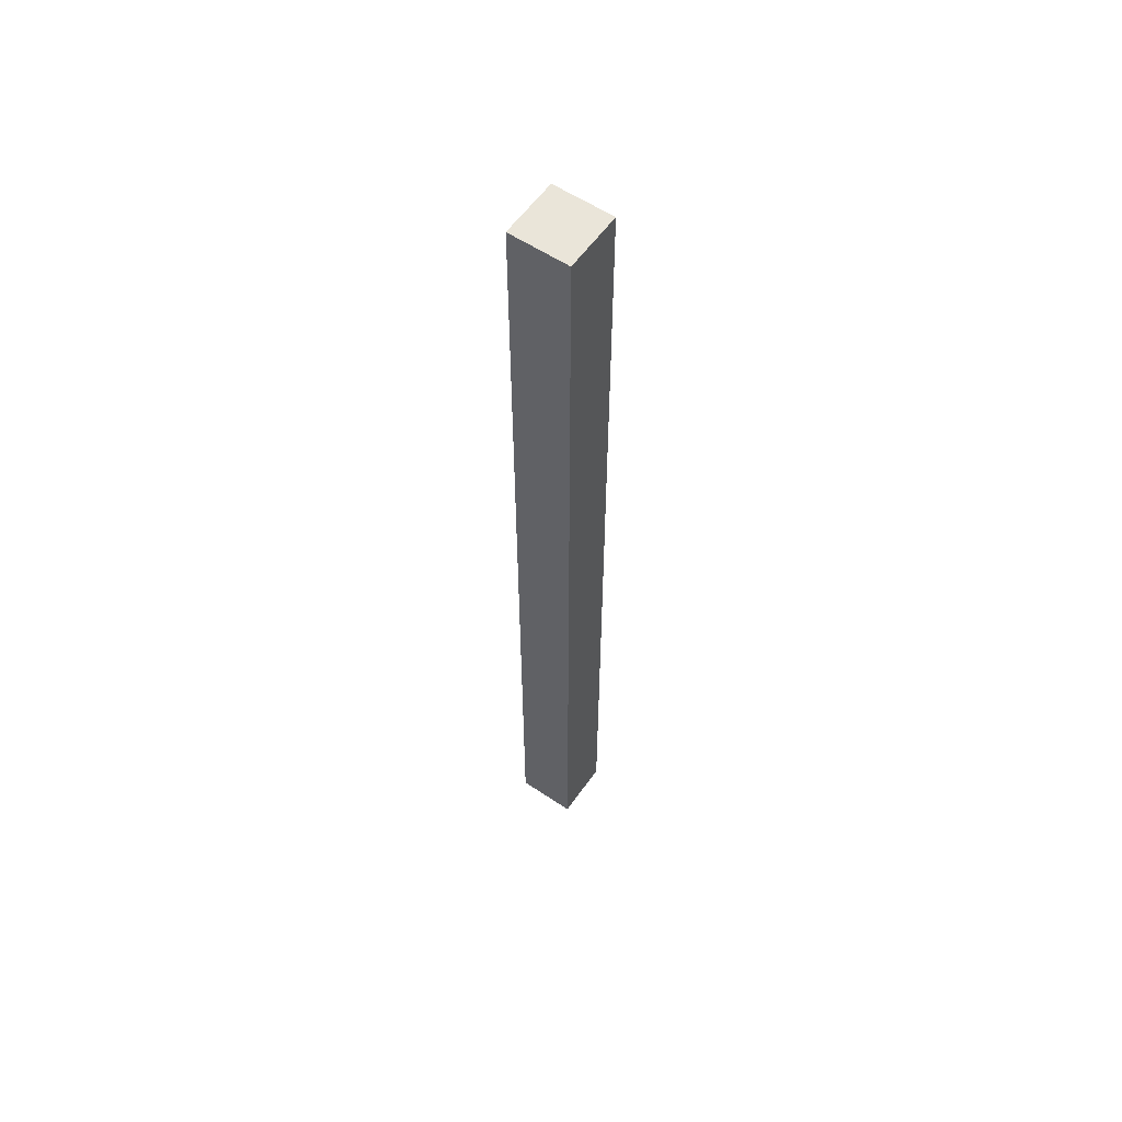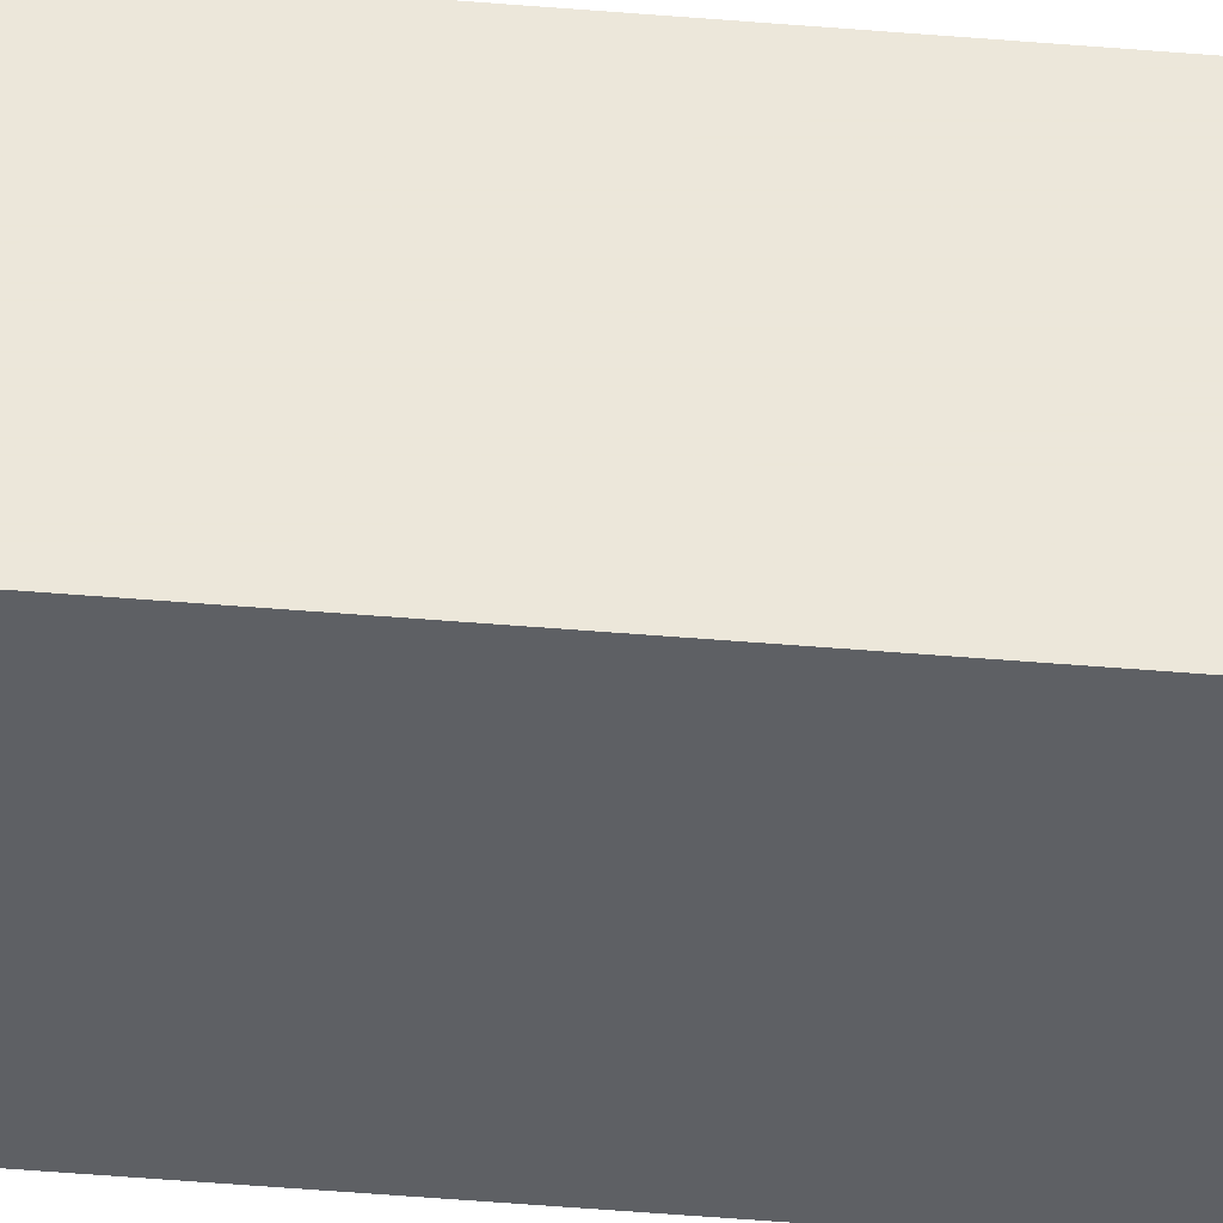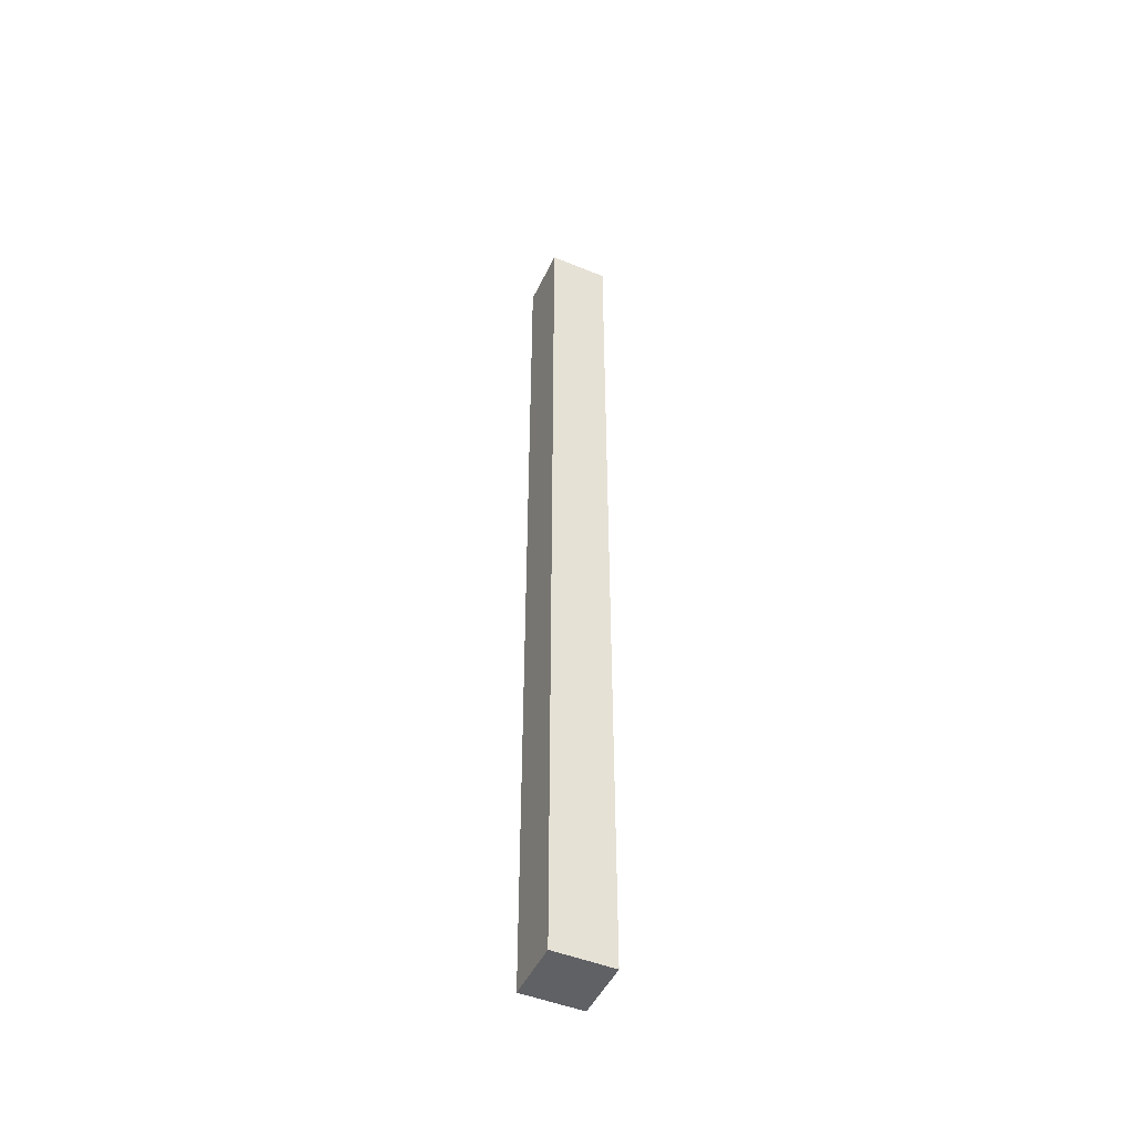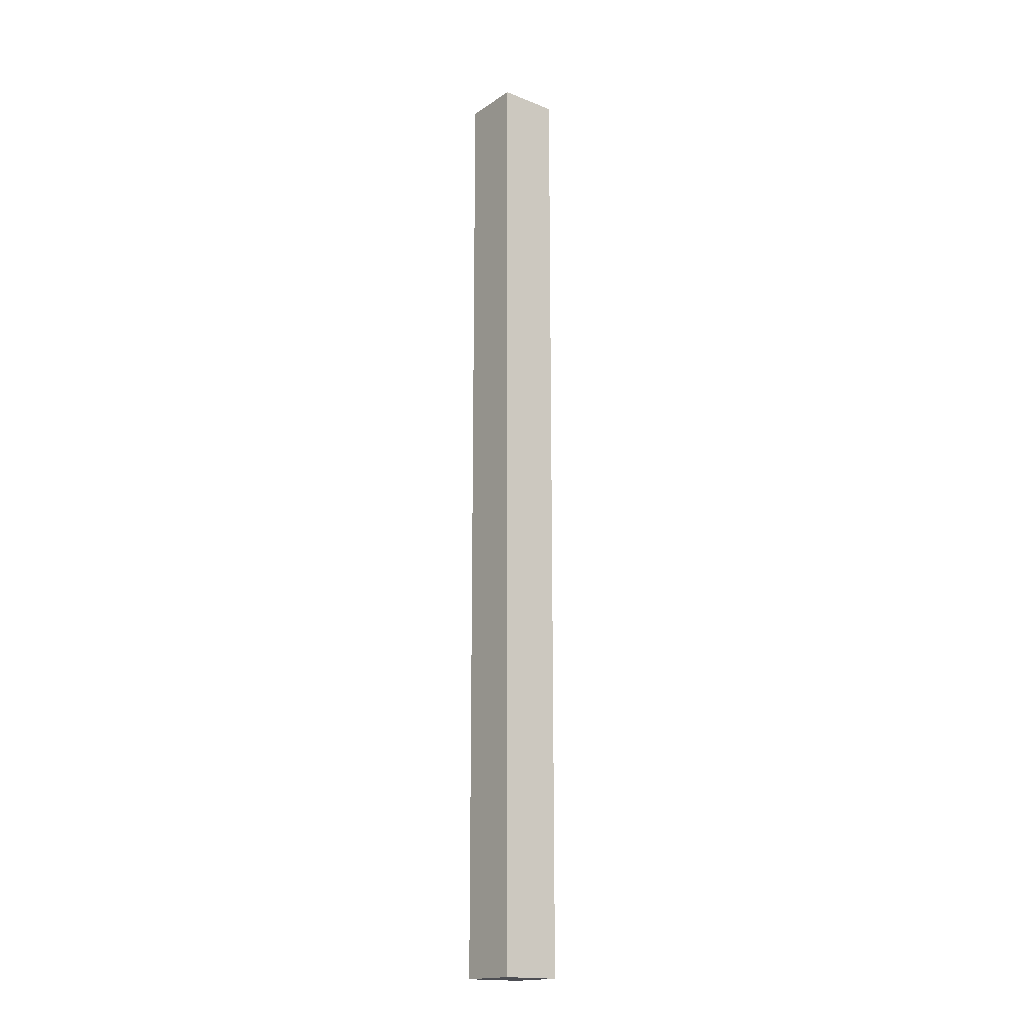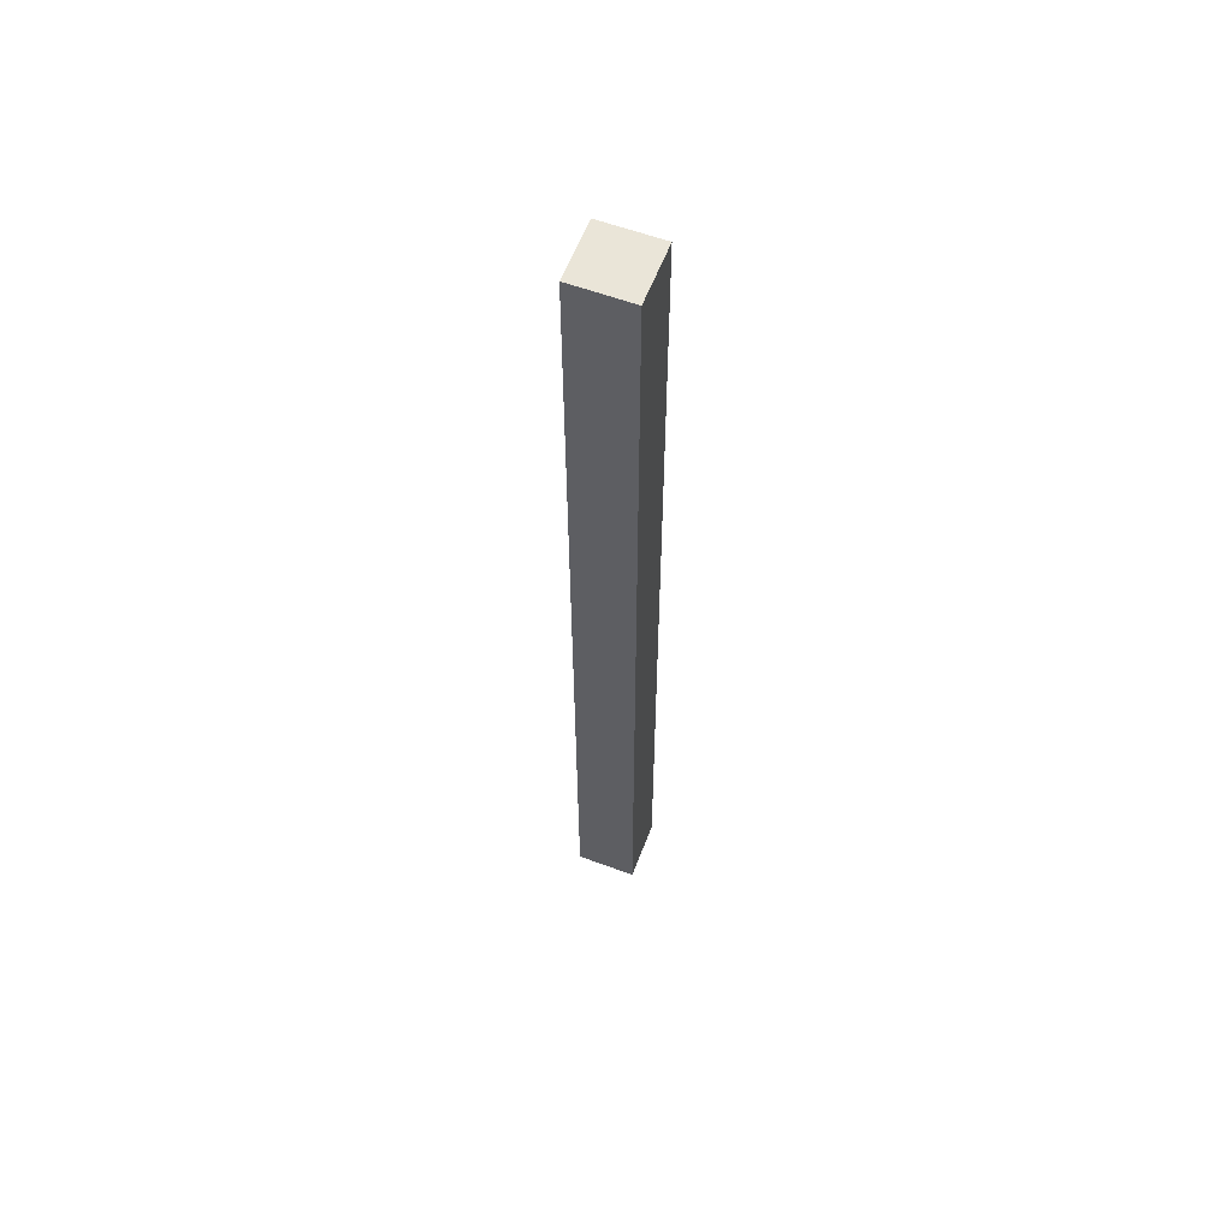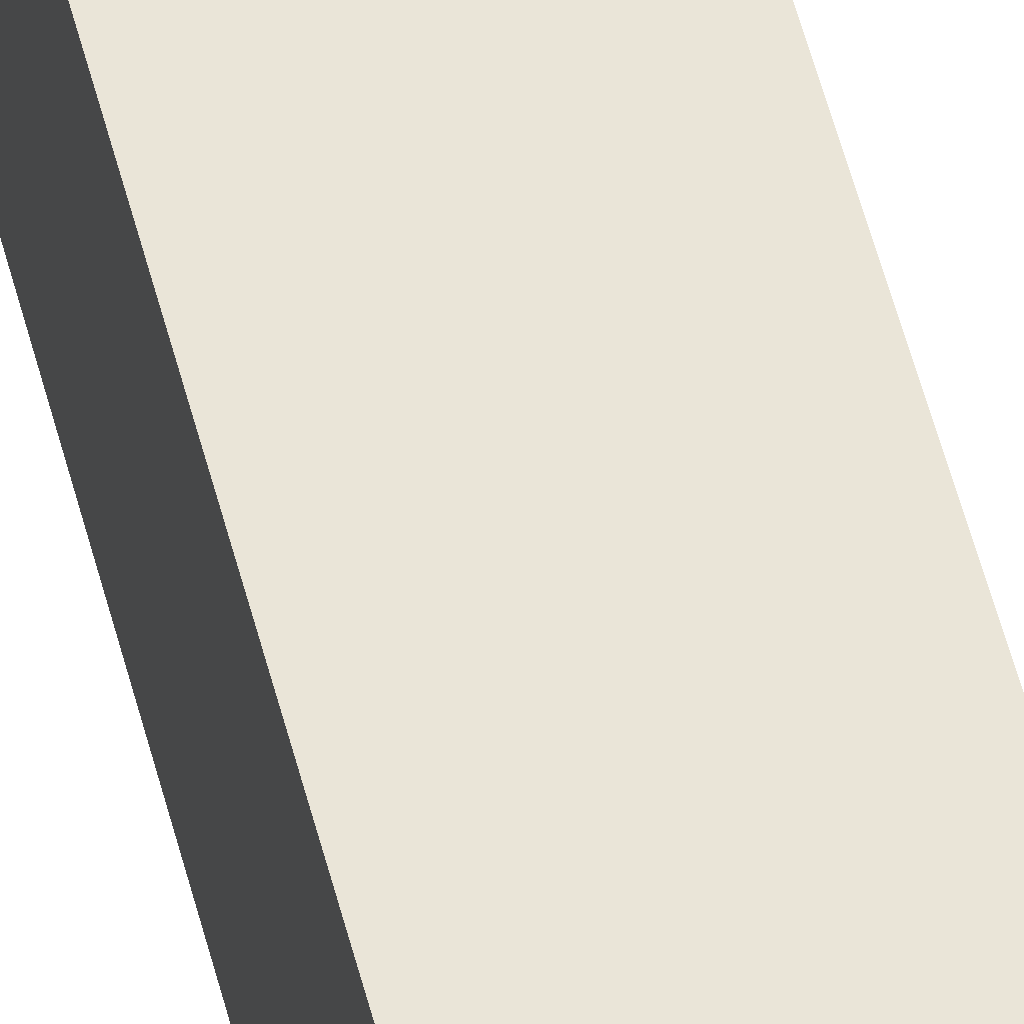
<metadata>
{"format":"obj","ext":"obj","renderer":"f3d","projection":"perspective","resolution":1024,"background":"white","views":[{"elev":57.9,"azim":124.8,"up":"+Z"},{"elev":-42.9,"azim":84.1,"up":"+Y"},{"elev":-48.1,"azim":65.5,"up":"+Z"},{"elev":-17.3,"azim":52.1,"up":"+Z"},{"elev":59.5,"azim":-159.2,"up":"+Z"},{"elev":44.7,"azim":167.6,"up":"+Y"}]}
</metadata>
<code>
v -0.5 -0.5 8
v 0.5 -0.5 8
v -0.5 0.5 8
v 0.5 0.5 8
v -0.5 0.5 -8
v 0.5 0.5 -8
v -0.5 -0.5 -8
v 0.5 -0.5 -8
f 1 2 3
f 2 4 3
f 3 4 5
f 4 6 5
f 5 6 7
f 6 8 7
f 7 8 1
f 8 2 1
f 2 8 4
f 8 6 4
f 7 1 5
f 1 3 5

</code>
